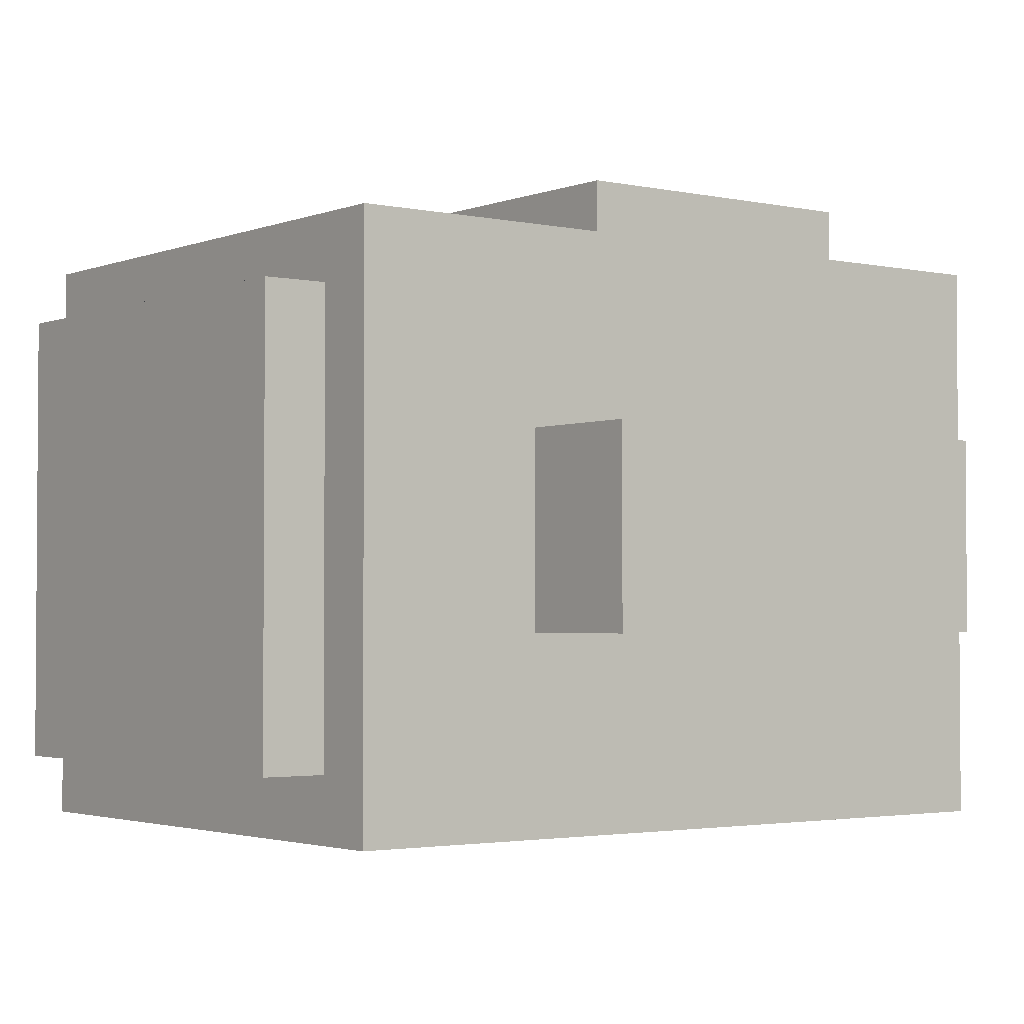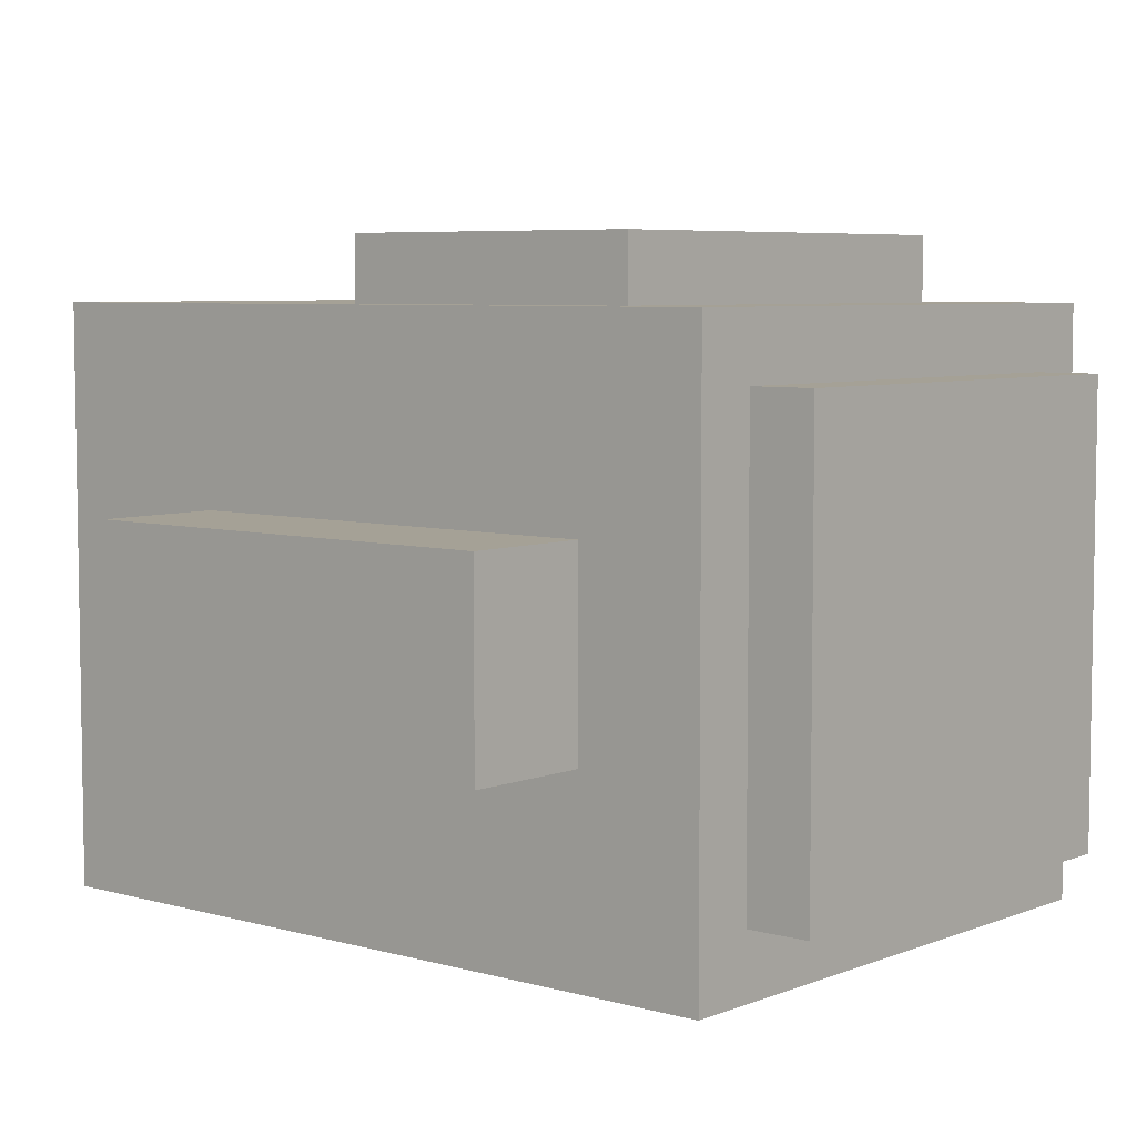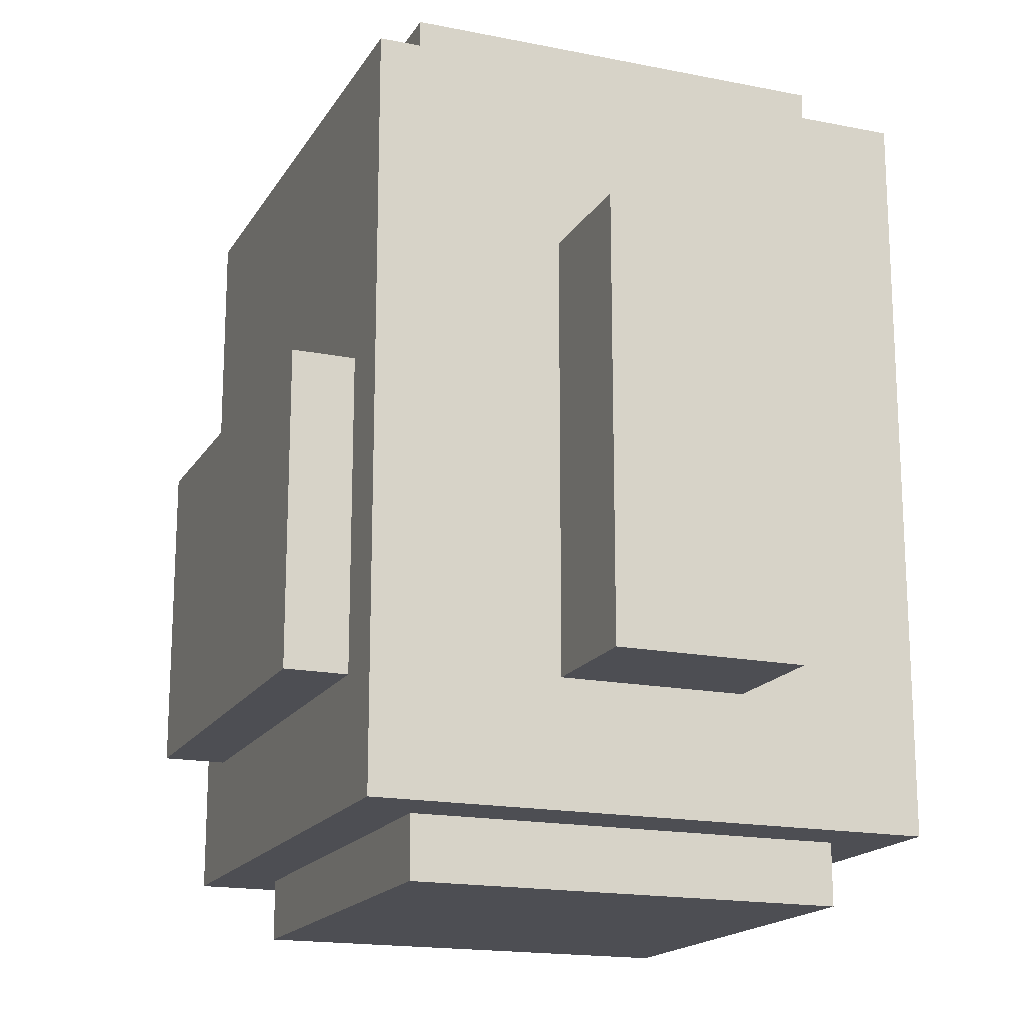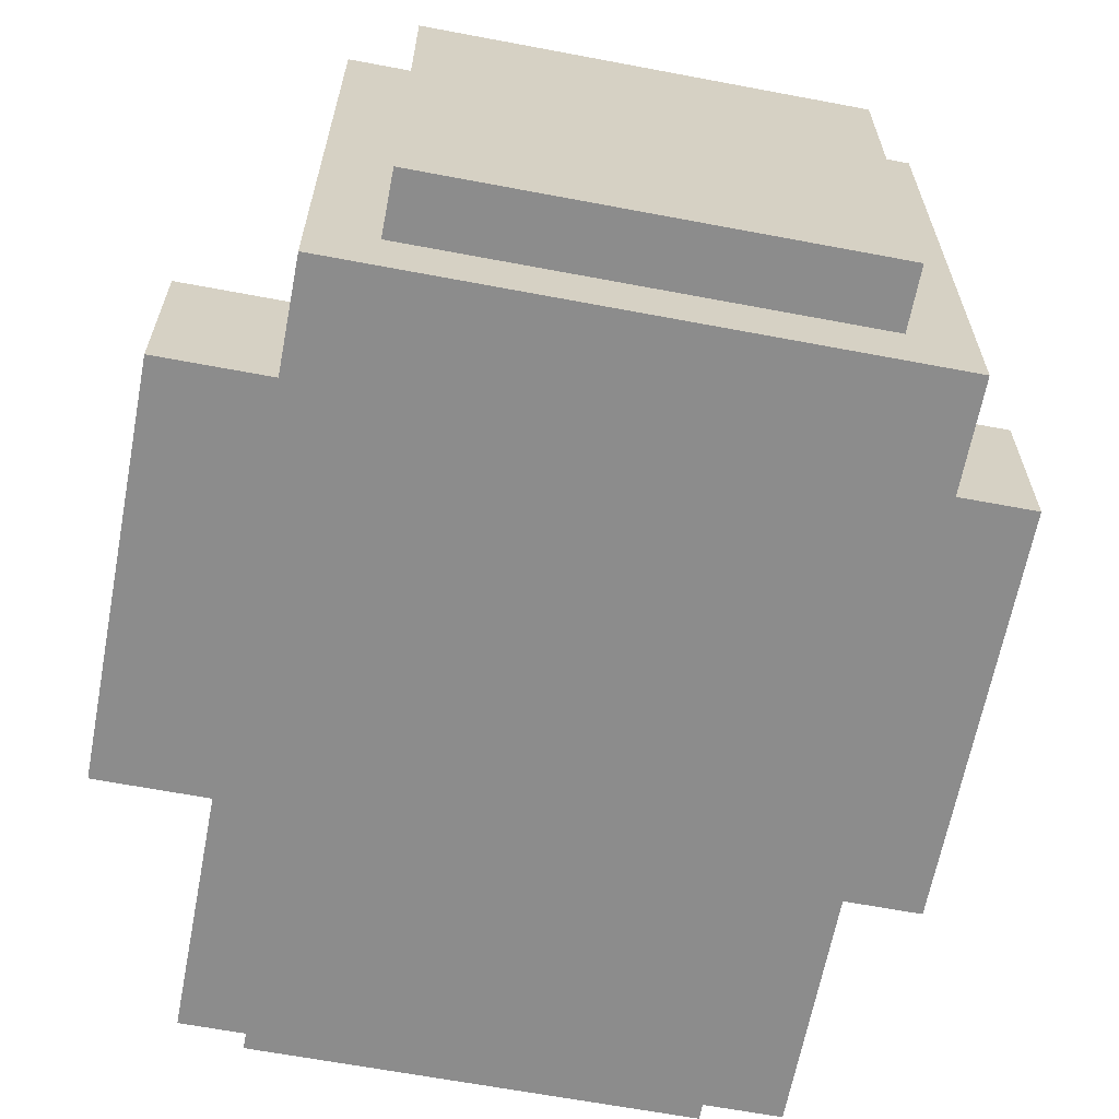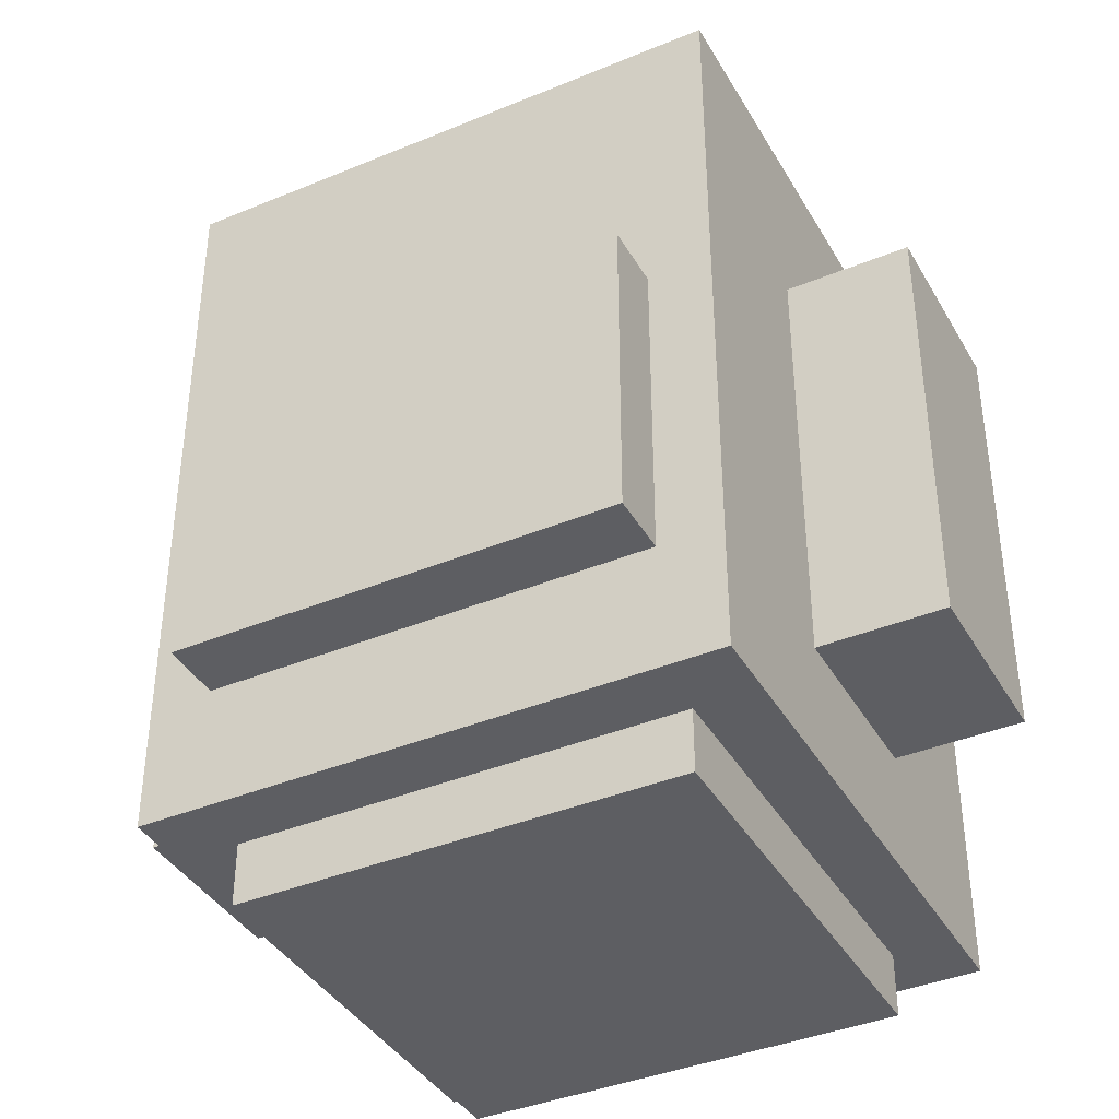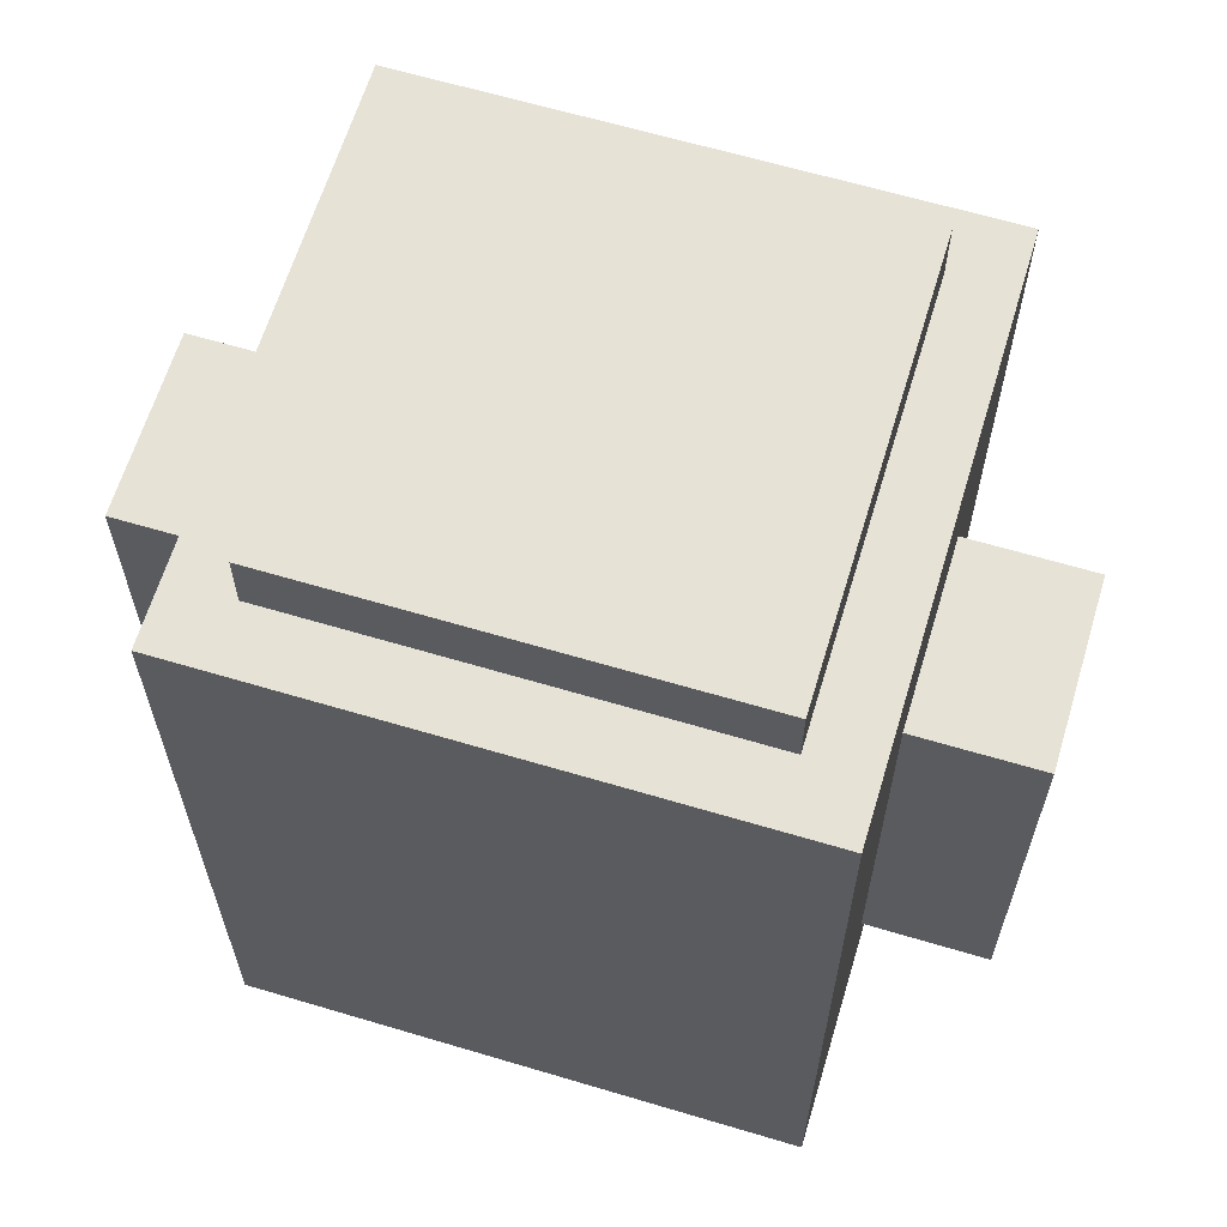
<metadata>
{"format":"obj","ext":"obj","renderer":"f3d","projection":"perspective","resolution":1024,"background":"white","views":[{"elev":-2.5,"azim":-127.2,"up":"+Z"},{"elev":6.0,"azim":-49.6,"up":"+Z"},{"elev":-17.4,"azim":68.3,"up":"+Y"},{"elev":-64.2,"azim":169.2,"up":"+Z"},{"elev":-39.3,"azim":27.3,"up":"+Y"},{"elev":63.5,"azim":-163.2,"up":"+Y"}]}
</metadata>
<code>
o
v 0.3 2.5 -0.8
v 0.3 2.5 -1.1
v 0.3 3.2 -0.8
v 0.3 3.2 -1.1
v 0.5 2.3 -0.5
v 0.5 2.3 -1.4
v 0.5 2.5 -0.8
v 0.5 2.5 -1.1
v 0.5 3.2 -0.8
v 0.5 3.2 -1.1
v 0.5 3.5 -0.5
v 0.5 3.5 -1.4
v 0.6 2.2 -0.6
v 0.6 2.2 -1.3
v 0.6 2.3 -0.6
v 0.6 2.3 -1.3
v 0.6 2.5 -0.4
v 0.6 2.5 -0.5
v 0.6 3 -0.4
v 0.6 3 -0.5
v 0.6 3.5 -0.6
v 0.6 3.5 -1.3
v 0.6 3.6 -0.6
v 0.6 3.6 -1.3
v 1.3 2.2 -0.6
v 1.3 2.2 -1.3
v 1.3 2.3 -0.6
v 1.3 2.3 -1.3
v 1.3 2.5 -0.4
v 1.3 2.5 -0.5
v 1.3 3 -0.4
v 1.3 3 -0.5
v 1.3 3.5 -0.6
v 1.3 3.5 -1.3
v 1.3 3.6 -0.6
v 1.3 3.6 -1.3
v 1.4 2.3 -0.5
v 1.4 2.3 -1.4
v 1.4 2.5 -0.8
v 1.4 2.5 -1.1
v 1.4 3.2 -0.8
v 1.4 3.2 -1.1
v 1.4 3.5 -0.5
v 1.4 3.5 -1.4
v 1.6 2.5 -0.8
v 1.6 2.5 -1.1
v 1.6 3.2 -0.8
v 1.6 3.2 -1.1
v 0.6 2.5 -0.4
v 0.6 3 -0.4
v 1.3 2.5 -0.4
v 1.3 3 -0.4
v 0.5 2.3 -0.5
v 0.5 3.5 -0.5
v 0.6 2.5 -0.5
v 0.6 3 -0.5
v 0.6 3.2 -0.5
v 0.6 3.4 -0.5
v 0.8 3.2 -0.5
v 0.8 3.4 -0.5
v 1.1 3.2 -0.5
v 1.1 3.4 -0.5
v 1.3 2.5 -0.5
v 1.3 3 -0.5
v 1.3 3.2 -0.5
v 1.3 3.4 -0.5
v 1.4 2.3 -0.5
v 1.4 3.5 -0.5
v 0.6 2.2 -0.6
v 0.6 2.3 -0.6
v 0.6 3.5 -0.6
v 0.6 3.6 -0.6
v 1.3 2.2 -0.6
v 1.3 2.3 -0.6
v 1.3 3.5 -0.6
v 1.3 3.6 -0.6
v 0.3 2.5 -0.8
v 0.3 3.2 -0.8
v 0.5 2.5 -0.8
v 0.5 3.2 -0.8
v 1.4 2.5 -0.8
v 1.4 3.2 -0.8
v 1.6 2.5 -0.8
v 1.6 3.2 -0.8
v 0.3 2.5 -1.1
v 0.3 3.2 -1.1
v 0.5 2.5 -1.1
v 0.5 3.2 -1.1
v 1.4 2.5 -1.1
v 1.4 3.2 -1.1
v 1.6 2.5 -1.1
v 1.6 3.2 -1.1
v 0.6 2.2 -1.3
v 0.6 2.3 -1.3
v 0.6 3.5 -1.3
v 0.6 3.6 -1.3
v 1.3 2.2 -1.3
v 1.3 2.3 -1.3
v 1.3 3.5 -1.3
v 1.3 3.6 -1.3
v 0.5 2.3 -1.4
v 0.5 3.5 -1.4
v 1.4 2.3 -1.4
v 1.4 3.5 -1.4
v 0.6 2.2 -0.6
v 1.3 2.2 -0.6
v 0.6 2.2 -1.3
v 1.3 2.2 -1.3
v 0.5 2.3 -0.5
v 1.4 2.3 -0.5
v 0.6 2.3 -0.6
v 1.3 2.3 -0.6
v 0.6 2.3 -1.3
v 1.3 2.3 -1.3
v 0.5 2.3 -1.4
v 1.4 2.3 -1.4
v 0.6 2.5 -0.4
v 1.3 2.5 -0.4
v 0.6 2.5 -0.5
v 1.3 2.5 -0.5
v 0.3 2.5 -0.8
v 0.5 2.5 -0.8
v 1.4 2.5 -0.8
v 1.6 2.5 -0.8
v 0.3 2.5 -1.1
v 0.5 2.5 -1.1
v 1.4 2.5 -1.1
v 1.6 2.5 -1.1
v 0.6 3 -0.4
v 1.3 3 -0.4
v 0.6 3 -0.5
v 1.3 3 -0.5
v 0.3 3.2 -0.8
v 0.5 3.2 -0.8
v 1.4 3.2 -0.8
v 1.6 3.2 -0.8
v 0.3 3.2 -1.1
v 0.5 3.2 -1.1
v 1.4 3.2 -1.1
v 1.6 3.2 -1.1
v 0.5 3.5 -0.5
v 1.4 3.5 -0.5
v 0.6 3.5 -0.6
v 1.3 3.5 -0.6
v 0.6 3.5 -1.3
v 1.3 3.5 -1.3
v 0.5 3.5 -1.4
v 1.4 3.5 -1.4
v 0.6 3.6 -0.6
v 1.3 3.6 -0.6
v 0.6 3.6 -1.3
v 1.3 3.6 -1.3
f 3 2 1
f 4 2 3
f 7 6 5
f 8 6 7
f 9 7 5
f 10 6 8
f 11 9 5
f 11 10 9
f 12 6 10
f 12 10 11
f 15 14 13
f 16 14 15
f 19 18 17
f 20 18 19
f 23 22 21
f 24 22 23
f 25 26 27
f 27 26 28
f 29 30 31
f 31 30 32
f 33 34 35
f 35 34 36
f 37 38 39
f 39 38 40
f 37 39 41
f 40 38 42
f 37 41 43
f 41 42 43
f 42 38 44
f 43 42 44
f 45 46 47
f 47 46 48
f 51 50 49
f 52 50 51
f 55 54 53
f 56 54 55
f 57 54 56
f 58 54 57
f 59 57 56
f 59 58 57
f 60 54 58
f 60 58 59
f 61 59 56
f 61 60 59
f 62 54 60
f 62 60 61
f 63 55 53
f 64 61 56
f 65 62 61
f 65 61 64
f 66 54 62
f 66 62 65
f 67 65 64
f 67 63 53
f 67 66 65
f 67 64 63
f 68 54 66
f 68 66 67
f 73 70 69
f 74 70 73
f 75 72 71
f 76 72 75
f 79 78 77
f 80 78 79
f 83 82 81
f 84 82 83
f 85 86 87
f 87 86 88
f 89 90 91
f 91 90 92
f 93 94 97
f 97 94 98
f 95 96 99
f 99 96 100
f 101 102 103
f 103 102 104
f 107 106 105
f 108 106 107
f 111 110 109
f 112 110 111
f 113 111 109
f 114 110 112
f 115 113 109
f 115 114 113
f 116 110 114
f 116 114 115
f 119 118 117
f 120 118 119
f 125 122 121
f 126 122 125
f 127 124 123
f 128 124 127
f 129 130 131
f 131 130 132
f 133 134 137
f 137 134 138
f 135 136 139
f 139 136 140
f 141 142 143
f 143 142 144
f 141 143 145
f 144 142 146
f 141 145 147
f 145 146 147
f 146 142 148
f 147 146 148
f 149 150 151
f 151 150 152

</code>
